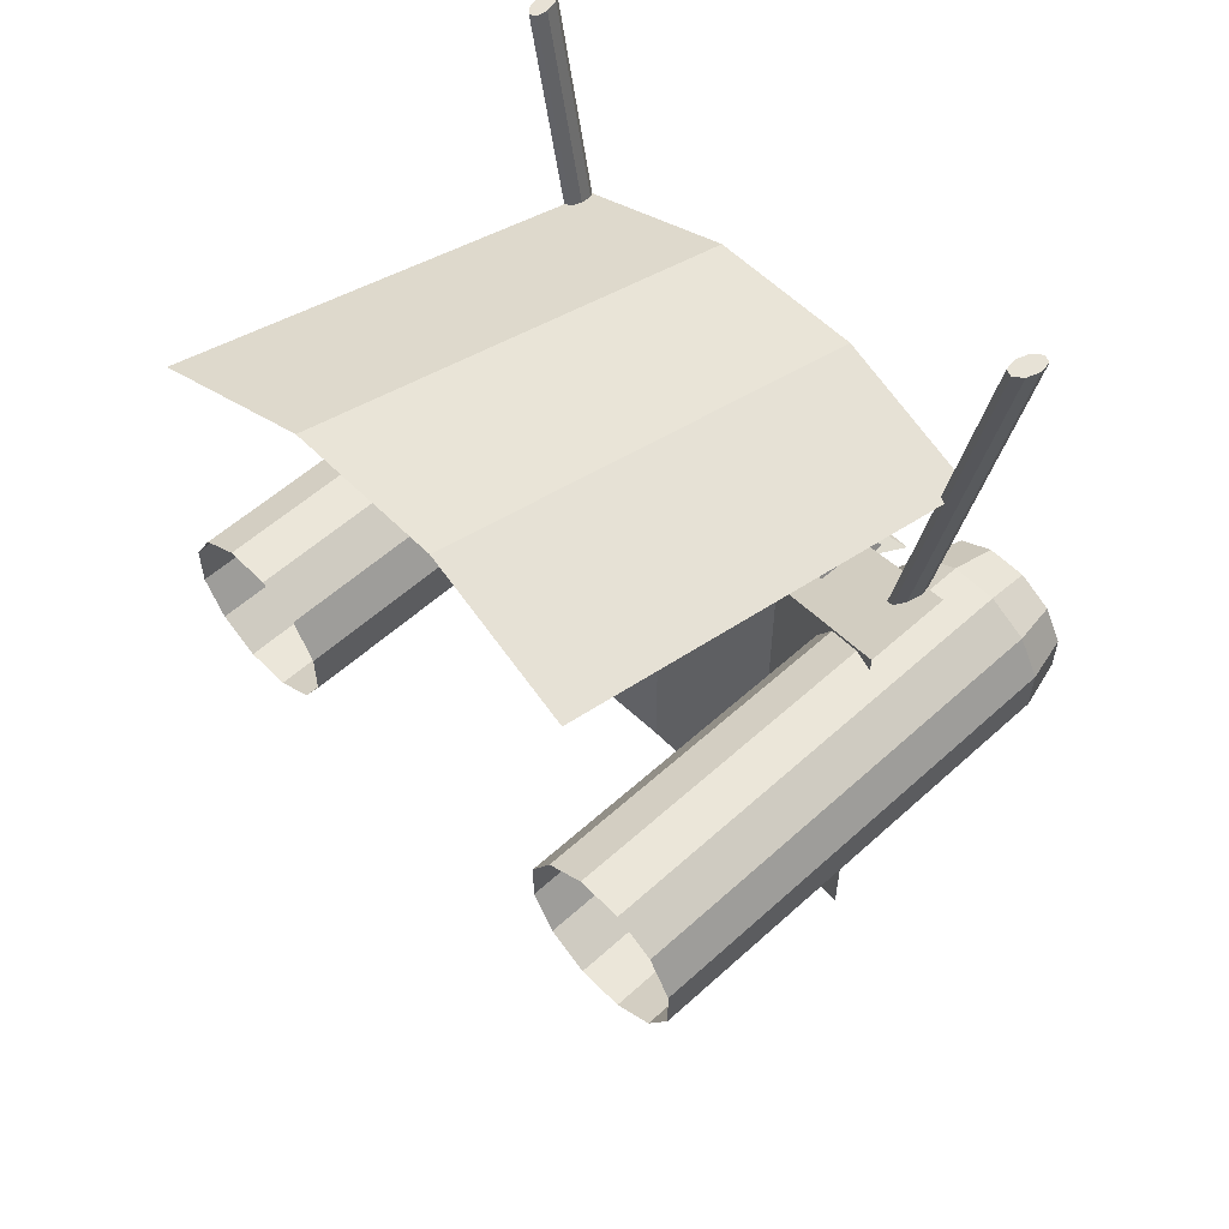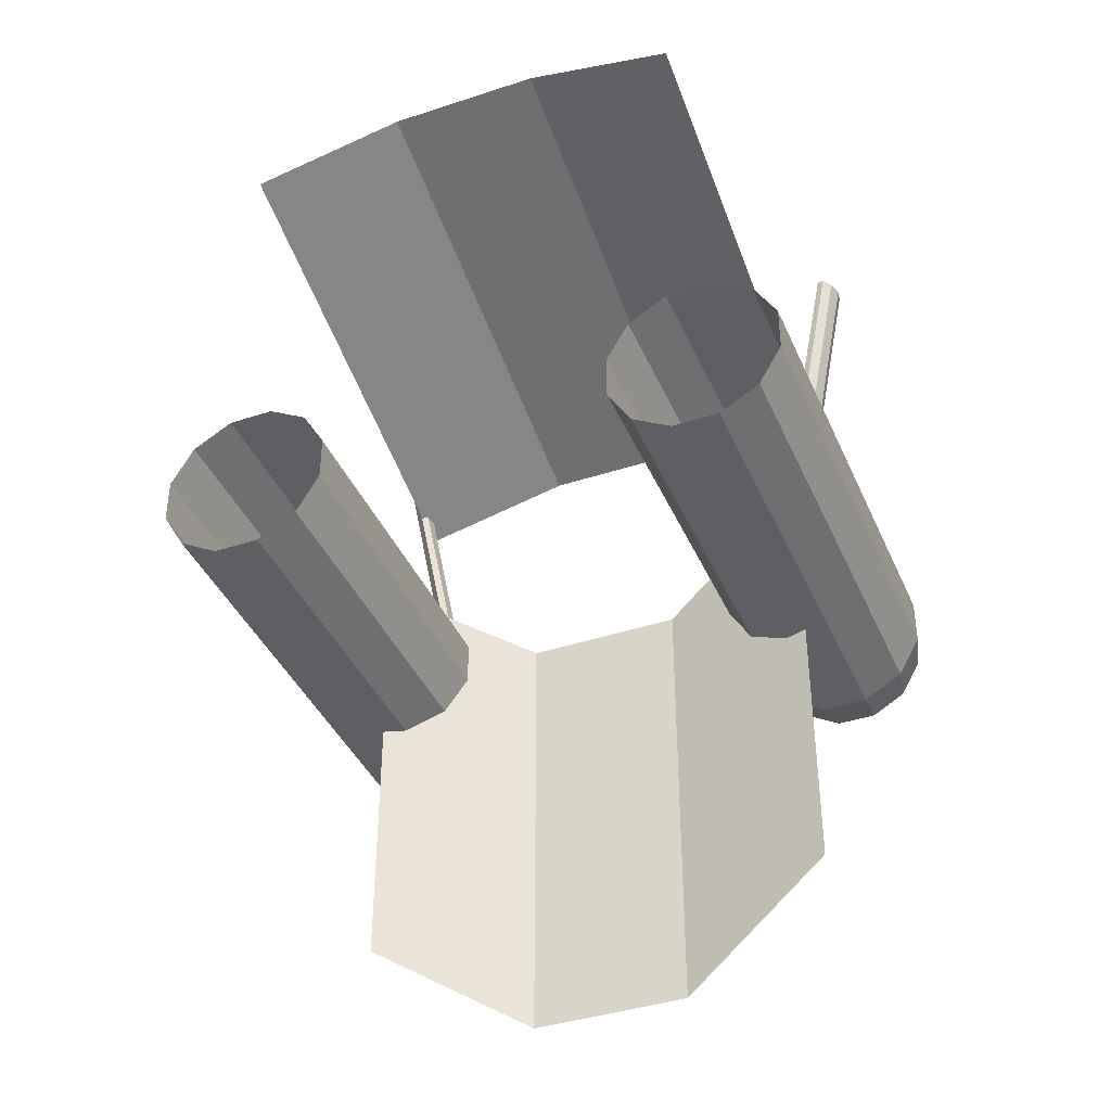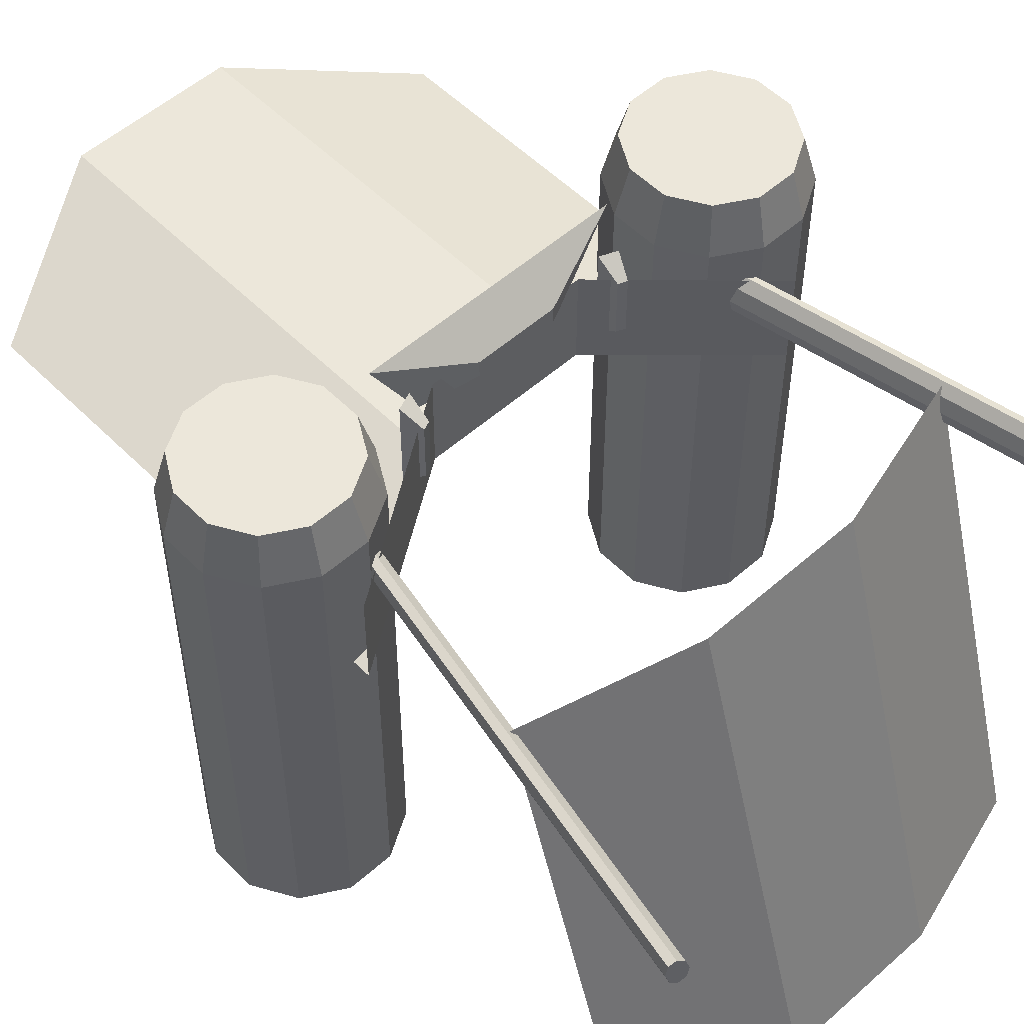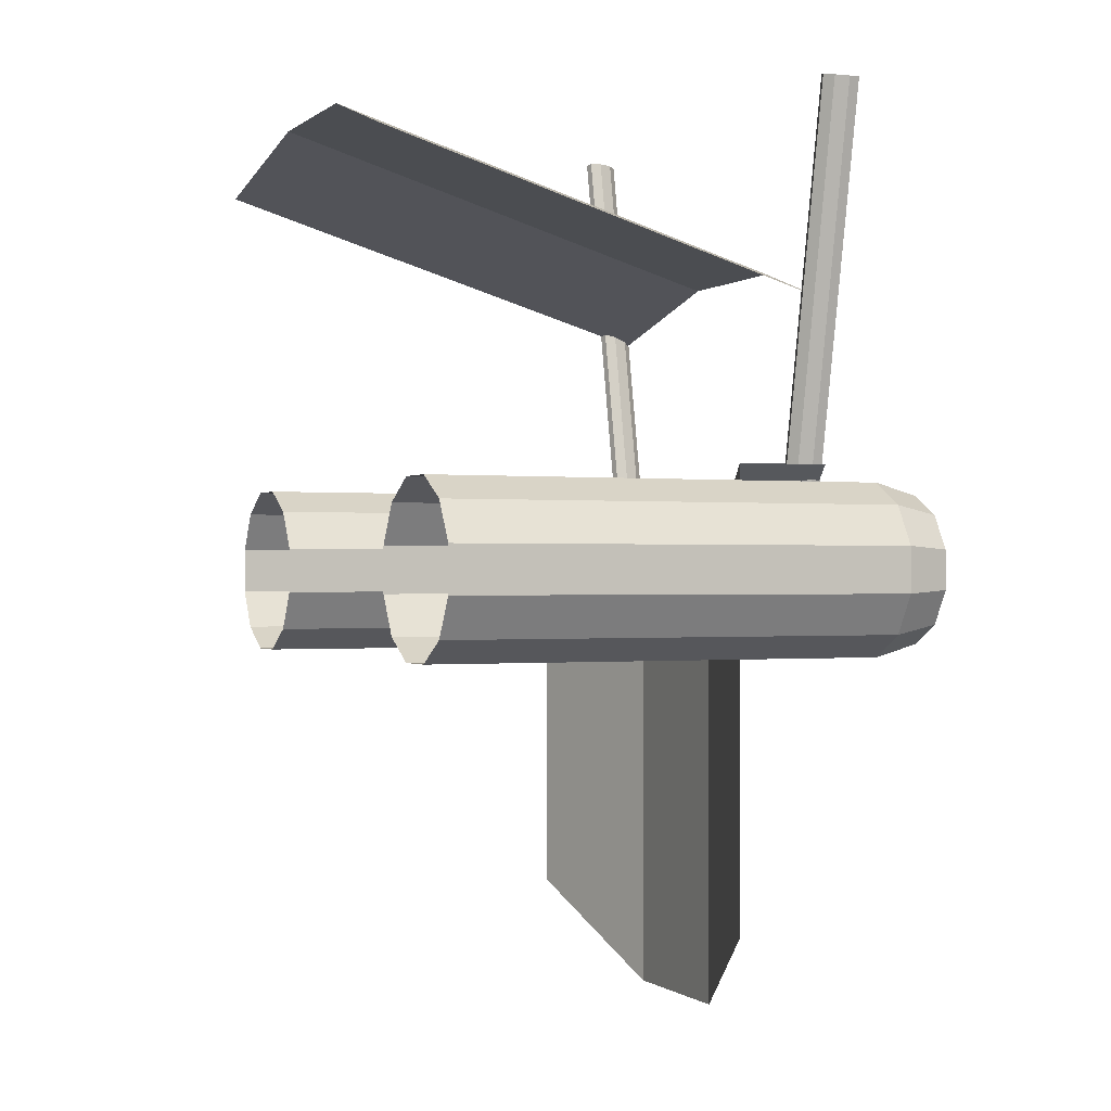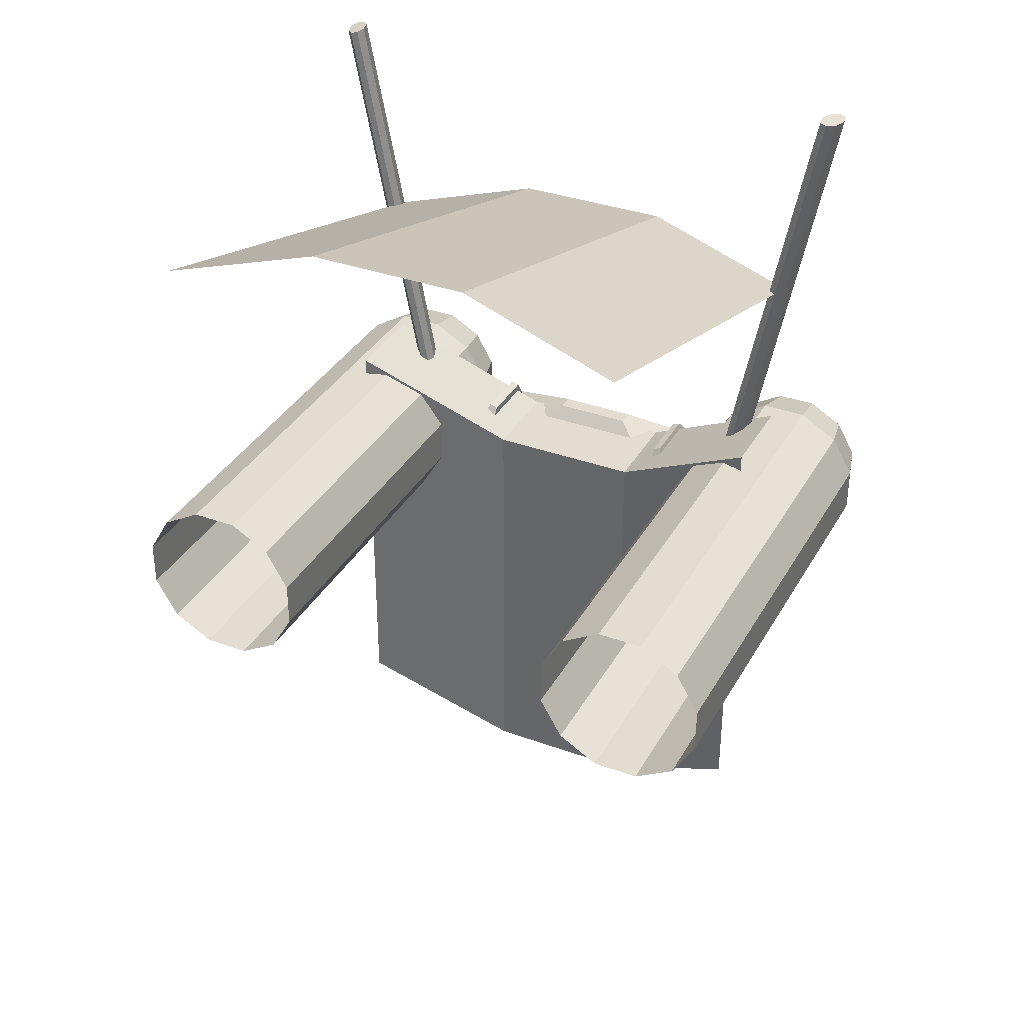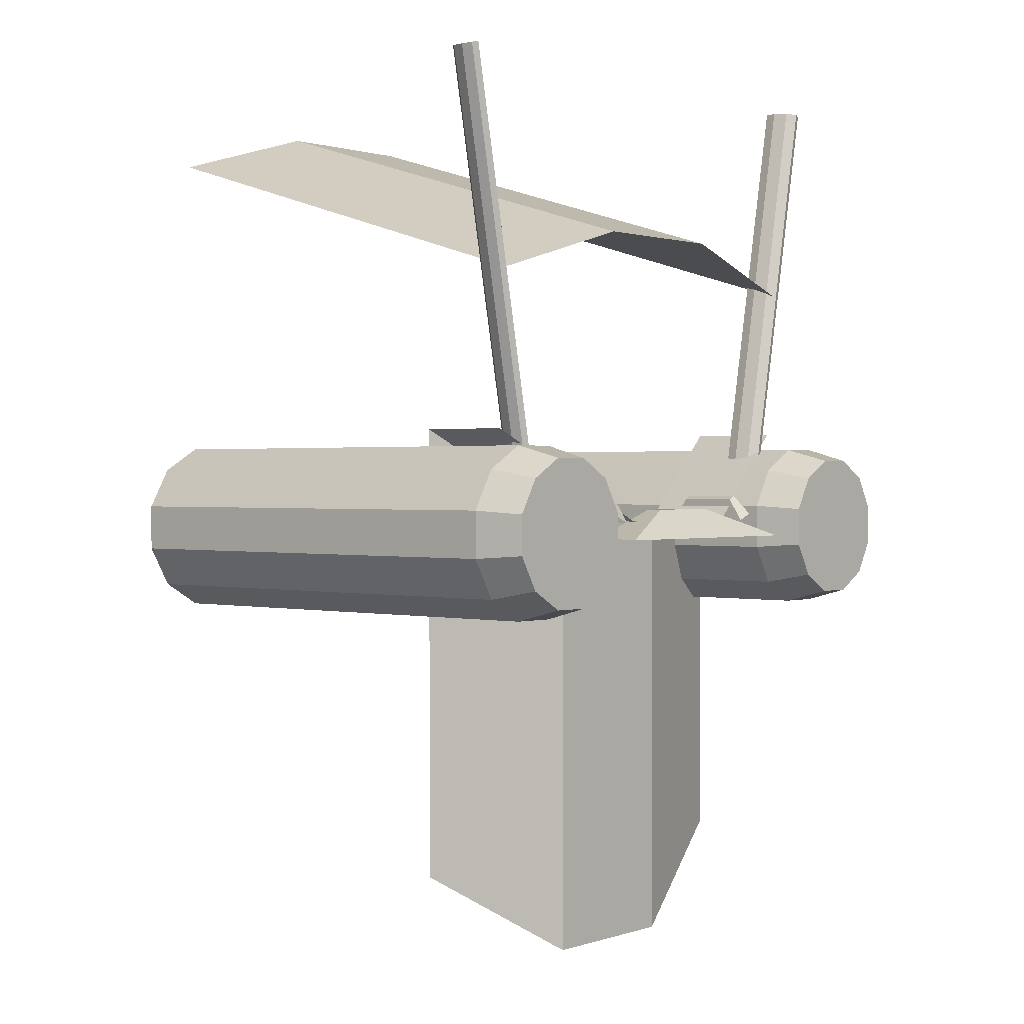
<metadata>
{"format":"obj","ext":"obj","renderer":"f3d","projection":"perspective","resolution":1024,"background":"white","views":[{"elev":56.0,"azim":-133.5,"up":"+Y"},{"elev":-40.0,"azim":-157.9,"up":"+Y"},{"elev":53.6,"azim":136.7,"up":"+Z"},{"elev":-0.5,"azim":-113.5,"up":"+Y"},{"elev":35.1,"azim":-154.1,"up":"+Y"},{"elev":0.9,"azim":-49.4,"up":"+Y"}]}
</metadata>
<code>
o cuboid
v -0.03125 -0.001953 0.02227
v -0.03125 -0.001953 0.009766
v -0.01042 -0.01445 0.02852
v -0.01042 -0.01445 0.01602
v 0 -0.01445 0.02852
v 0 -0.01445 0.01602
v -0.03125 -0.0625 0.009766
v -0.01042 -0.075 0.01602
v 0 -0.075 0.01602
f 1 3 4 2
f 3 5 6 4
f 2 4 8 7
f 4 6 9 8
o cylinder
v -0.03125 -0.01562 0.03438
v -0.02821 -0.02695 0.02813
v -0.02866 -0.02529 0.03438
v -0.02296 -0.02392 0.02813
v -0.02417 -0.0227 0.03438
v -0.01992 -0.01866 0.02812
v -0.02158 -0.01822 0.03438
v -0.01992 -0.01259 0.02812
v -0.02158 -0.01303 0.03438
v -0.02296 -0.007332 0.02812
v -0.02417 -0.008547 0.03438
v -0.02821 -0.004297 0.02812
v -0.02866 -0.005957 0.03437
v -0.03429 -0.004297 0.02812
v -0.03384 -0.005957 0.03437
v -0.03954 -0.007332 0.02812
v -0.03833 -0.008547 0.03438
v -0.04258 -0.01259 0.02812
v -0.04092 -0.01303 0.03438
v -0.04258 -0.01866 0.02812
v -0.04092 -0.01822 0.03438
v -0.03954 -0.02392 0.02813
v -0.03833 -0.0227 0.03438
v -0.03429 -0.02695 0.02813
v -0.03384 -0.02529 0.03438
v -0.03429 -0.004297 -0.03438
v -0.02821 -0.004297 -0.03438
v -0.02296 -0.007333 -0.03438
v -0.01992 -0.01259 -0.03438
v -0.01992 -0.01866 -0.03438
v -0.02296 -0.02392 -0.03438
v -0.02821 -0.02695 -0.03438
v -0.03429 -0.02695 -0.03438
v -0.03954 -0.02392 -0.03438
v -0.04258 -0.01866 -0.03438
v -0.04258 -0.01259 -0.03438
v -0.03954 -0.007333 -0.03438
f 11 13 14 12
f 12 14 10
f 13 15 16 14
f 14 16 10
f 15 17 18 16
f 16 18 10
f 17 19 20 18
f 18 20 10
f 19 21 22 20
f 20 22 10
f 21 23 24 22
f 22 24 10
f 23 25 26 24
f 24 26 10
f 25 27 28 26
f 26 28 10
f 27 29 30 28
f 28 30 10
f 29 31 32 30
f 30 32 10
f 31 33 34 32
f 32 34 10
f 33 11 12 34
f 34 12 10
f 36 35 23 21
f 37 36 21 19
f 38 37 19 17
f 39 38 17 15
f 40 39 15 13
f 41 40 13 11
f 42 41 11 33
f 43 42 33 31
f 44 43 31 29
f 45 44 29 27
f 46 45 27 25
f 35 46 25 23
o cuboid
v 0.03125 -0.001953 0.02227
v 0.03125 -0.001953 0.009766
v 0.01042 -0.01445 0.02852
v 0.01042 -0.01445 0.01602
v 0 -0.01445 0.02852
v 0 -0.01445 0.01602
v 0.03125 -0.0625 0.009766
v 0.01042 -0.075 0.01602
v 0 -0.075 0.01602
f 50 49 47 48
f 52 51 49 50
f 54 50 48 53
f 55 52 50 54
o cuboid
v -0.0135 -0.0116 0.02773
v -0.0135 -0.0116 0.01992
v -0.01346 -0.01457 0.02969
v -0.01346 -0.01457 0.01797
v -0.01458 -0.01115 0.02773
v -0.01458 -0.01115 0.01992
v -0.01563 -0.01367 0.02969
v -0.01563 -0.01367 0.01797
f 57 56 58 59
f 62 60 61 63
f 60 56 57 61
f 58 56 60 62
f 61 57 59 63
o cuboid
v -0.005273 -0.01289 0.02922
v -0.005273 -0.01289 0.02703
v -0.0168 -0.0168 0.03359
v -0.01055 -0.0168 0.02266
v 0.005273 -0.01289 0.02922
v 0.005273 -0.01289 0.02703
v 0.0168 -0.0168 0.03359
v 0.01055 -0.0168 0.02266
v 0 -0.01289 0.02922
v 0 -0.01289 0.02703
v 0 -0.0168 0.02266
v 0 -0.0168 0.03359
f 66 64 65 67
f 64 72 73 65
f 65 73 74 67
f 66 75 72 64
f 69 68 70 71
f 73 72 68 69
f 74 73 69 71
f 72 75 70 68
o cuboid
v 0.0135 -0.0116 0.02773
v 0.0135 -0.0116 0.01992
v 0.01346 -0.01457 0.02969
v 0.01346 -0.01457 0.01797
v 0.01458 -0.01115 0.02773
v 0.01458 -0.01115 0.01992
v 0.01563 -0.01367 0.02969
v 0.01563 -0.01367 0.01797
f 78 76 77 79
f 81 80 82 83
f 77 76 80 81
f 80 76 78 82
f 79 77 81 83
o cylinder
v 0.03125 -0.01562 0.03438
v 0.02821 -0.02695 0.02813
v 0.02866 -0.02529 0.03438
v 0.02296 -0.02392 0.02813
v 0.02417 -0.0227 0.03438
v 0.01992 -0.01866 0.02812
v 0.02158 -0.01822 0.03438
v 0.01992 -0.01259 0.02812
v 0.02158 -0.01303 0.03438
v 0.02296 -0.007332 0.02812
v 0.02417 -0.008547 0.03438
v 0.02821 -0.004297 0.02812
v 0.02866 -0.005957 0.03437
v 0.03429 -0.004297 0.02812
v 0.03384 -0.005957 0.03437
v 0.03954 -0.007332 0.02812
v 0.03833 -0.008547 0.03438
v 0.04258 -0.01259 0.02812
v 0.04092 -0.01303 0.03438
v 0.04258 -0.01866 0.02812
v 0.04092 -0.01822 0.03438
v 0.03954 -0.02392 0.02813
v 0.03833 -0.0227 0.03438
v 0.03429 -0.02695 0.02813
v 0.03384 -0.02529 0.03438
v 0.03429 -0.004297 -0.03438
v 0.02821 -0.004297 -0.03438
v 0.02296 -0.007333 -0.03438
v 0.01992 -0.01259 -0.03438
v 0.01992 -0.01866 -0.03438
v 0.02296 -0.02392 -0.03438
v 0.02821 -0.02695 -0.03438
v 0.03429 -0.02695 -0.03438
v 0.03954 -0.02392 -0.03438
v 0.04258 -0.01866 -0.03438
v 0.04258 -0.01259 -0.03438
v 0.03954 -0.007333 -0.03438
f 88 87 85 86
f 88 86 84
f 90 89 87 88
f 90 88 84
f 92 91 89 90
f 92 90 84
f 94 93 91 92
f 94 92 84
f 96 95 93 94
f 96 94 84
f 98 97 95 96
f 98 96 84
f 100 99 97 98
f 100 98 84
f 102 101 99 100
f 102 100 84
f 104 103 101 102
f 104 102 84
f 106 105 103 104
f 106 104 84
f 108 107 105 106
f 108 106 84
f 86 85 107 108
f 86 108 84
f 97 109 110 95
f 95 110 111 93
f 93 111 112 91
f 91 112 113 89
f 89 113 114 87
f 87 114 115 85
f 85 115 116 107
f 107 116 117 105
f 105 117 118 103
f 103 118 119 101
f 101 119 120 99
f 99 120 109 97
o cuboid
v 0.03125 0.01914 0.02344
v 0.03125 0.03789 -0.03906
v -0.03125 0.01914 0.02344
v -0.03125 0.03789 -0.03906
v 0.01042 0.02539 0.025
v 0.01042 0.04414 -0.0375
v -0.01042 0.02539 0.025
v -0.01042 0.04414 -0.0375
f 124 128 127 123
f 121 125 126 122
f 125 127 128 126
o cylinder
v -0.02489 -0.01379 0.02133
v -0.03681 0.04756 0.02133
v -0.0251 -0.01383 0.02371
v -0.03703 0.04752 0.02371
v -0.02407 -0.01363 0.0226
v -0.03599 0.04772 0.0226
v -0.02351 -0.01352 0.02074
v -0.03543 0.04783 0.02074
v -0.02376 -0.01357 0.01923
v -0.03568 0.04778 0.01923
v -0.02467 -0.01375 0.01894
v -0.0366 0.04761 0.01894
v -0.02571 -0.01395 0.02006
v -0.03763 0.0474 0.02006
v -0.02627 -0.01406 0.02191
v -0.03819 0.04729 0.02191
v -0.02602 -0.01401 0.02343
v -0.03794 0.04734 0.02343
f 133 131 129
f 131 133 134 132
f 132 134 130
f 135 133 129
f 133 135 136 134
f 134 136 130
f 137 135 129
f 135 137 138 136
f 136 138 130
f 139 137 129
f 137 139 140 138
f 138 140 130
f 141 139 129
f 139 141 142 140
f 140 142 130
f 143 141 129
f 141 143 144 142
f 142 144 130
f 145 143 129
f 143 145 146 144
f 144 146 130
f 131 145 129
f 145 131 132 146
f 146 132 130
o cylinder
v 0.02489 -0.01379 0.02133
v 0.03681 0.04756 0.02133
v 0.0251 -0.01383 0.02371
v 0.03703 0.04752 0.02371
v 0.02407 -0.01363 0.0226
v 0.03599 0.04772 0.0226
v 0.02351 -0.01352 0.02074
v 0.03543 0.04783 0.02074
v 0.02376 -0.01357 0.01923
v 0.03568 0.04778 0.01923
v 0.02467 -0.01375 0.01894
v 0.0366 0.04761 0.01894
v 0.02571 -0.01395 0.02006
v 0.03763 0.0474 0.02006
v 0.02627 -0.01406 0.02191
v 0.03819 0.04729 0.02191
v 0.02602 -0.01401 0.02343
v 0.03794 0.04734 0.02343
f 149 151 147
f 152 151 149 150
f 152 150 148
f 151 153 147
f 154 153 151 152
f 154 152 148
f 153 155 147
f 156 155 153 154
f 156 154 148
f 155 157 147
f 158 157 155 156
f 158 156 148
f 157 159 147
f 160 159 157 158
f 160 158 148
f 159 161 147
f 162 161 159 160
f 162 160 148
f 161 163 147
f 164 163 161 162
f 164 162 148
f 163 149 147
f 150 149 163 164
f 150 164 148

</code>
